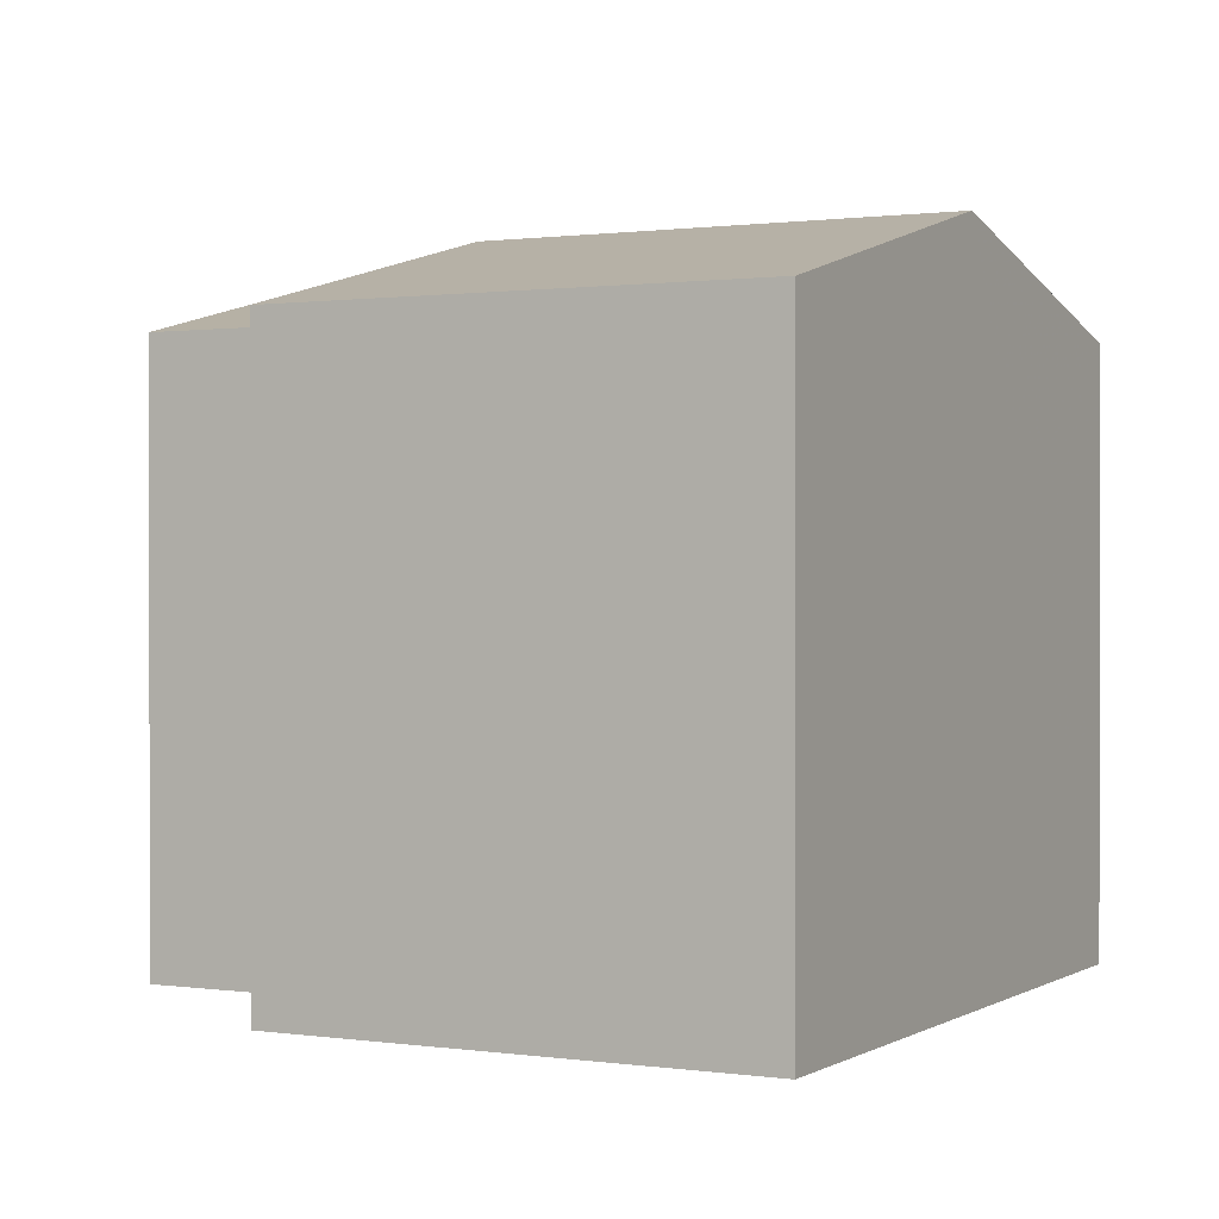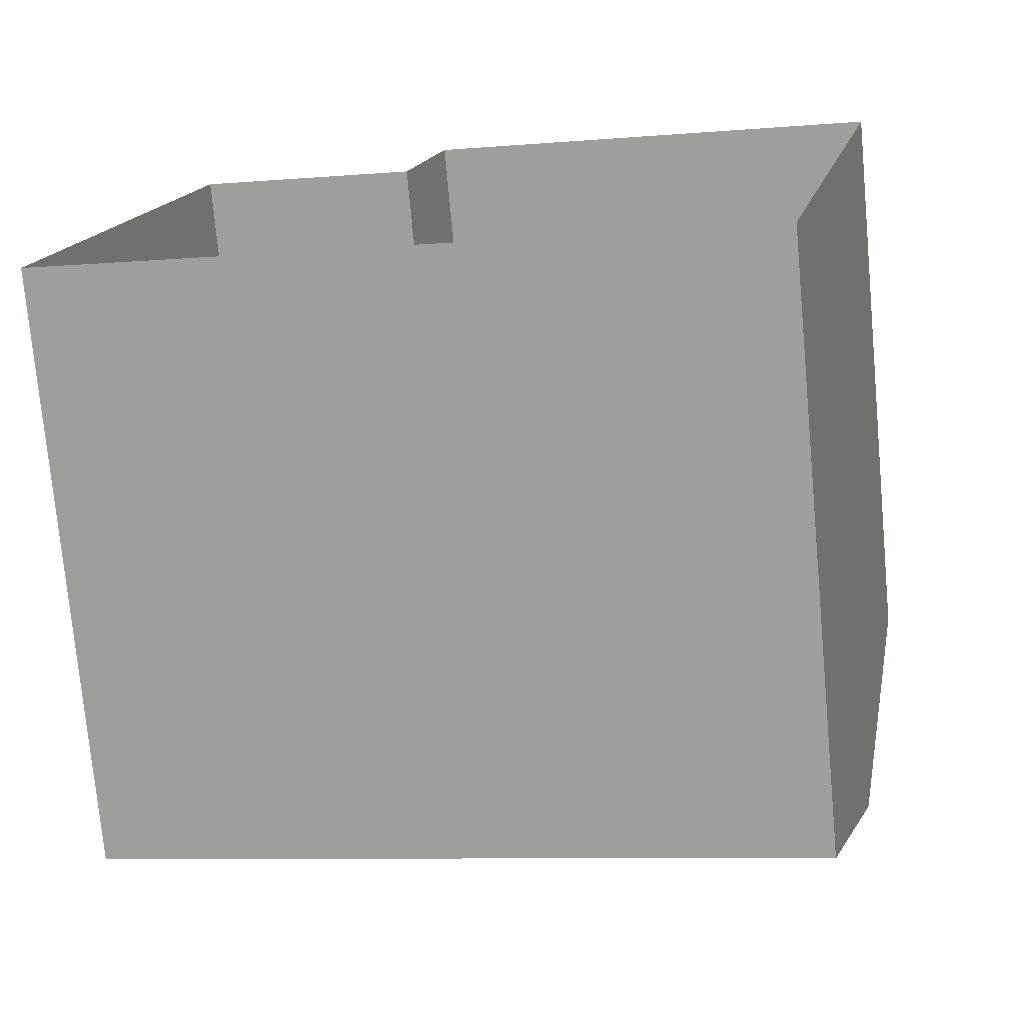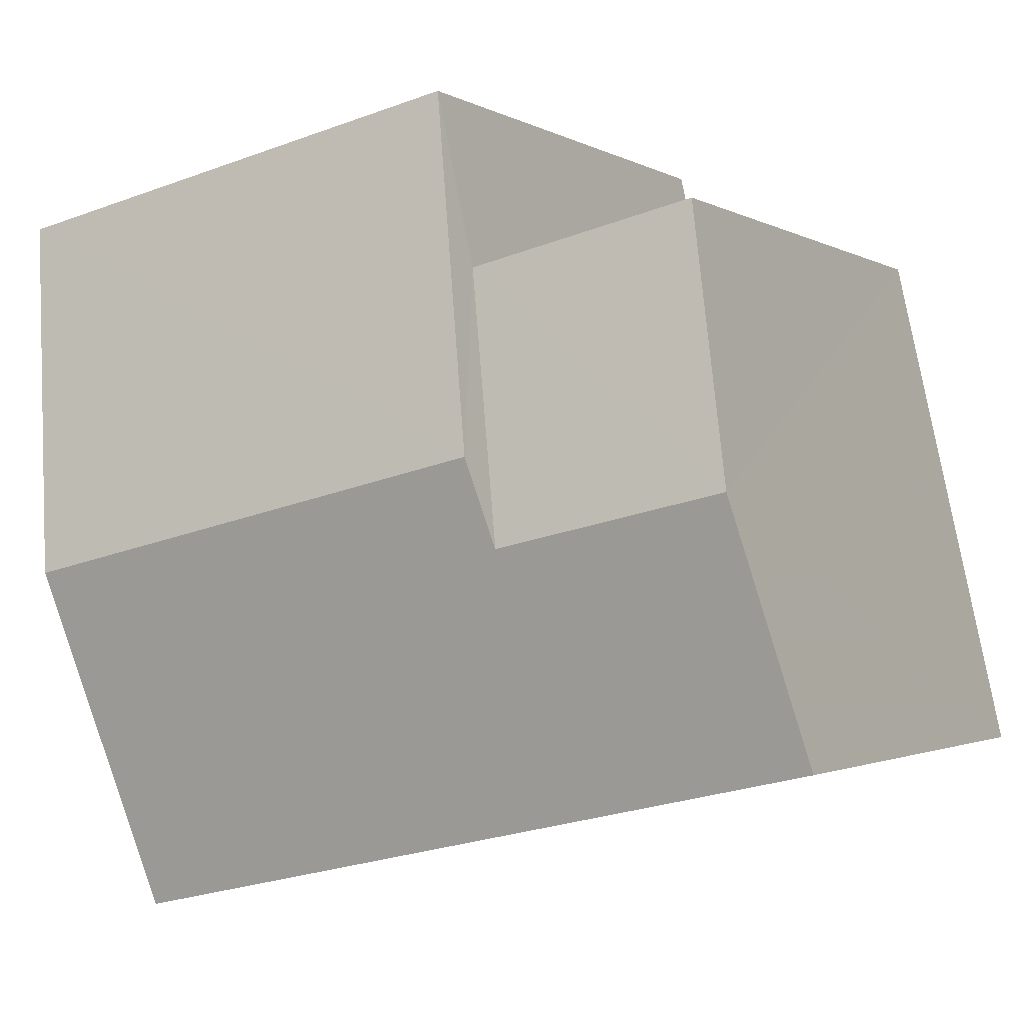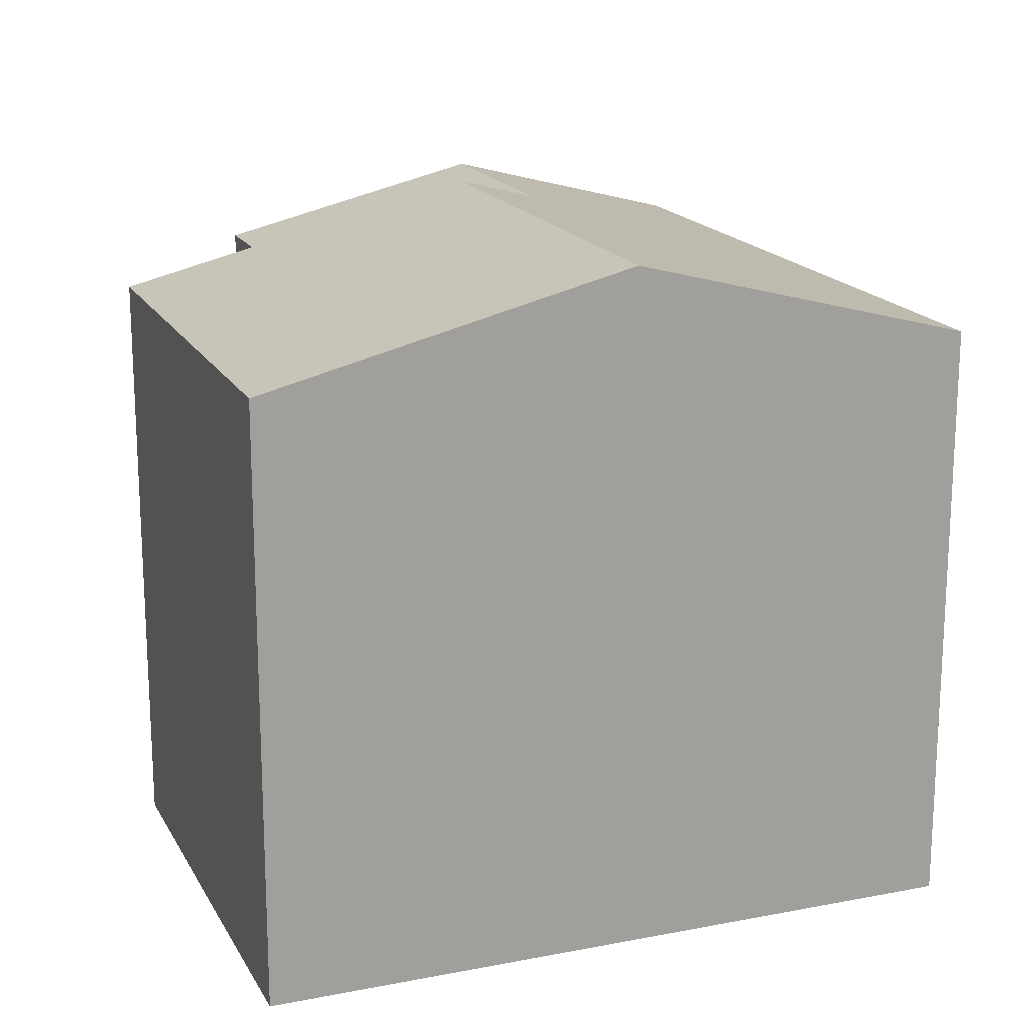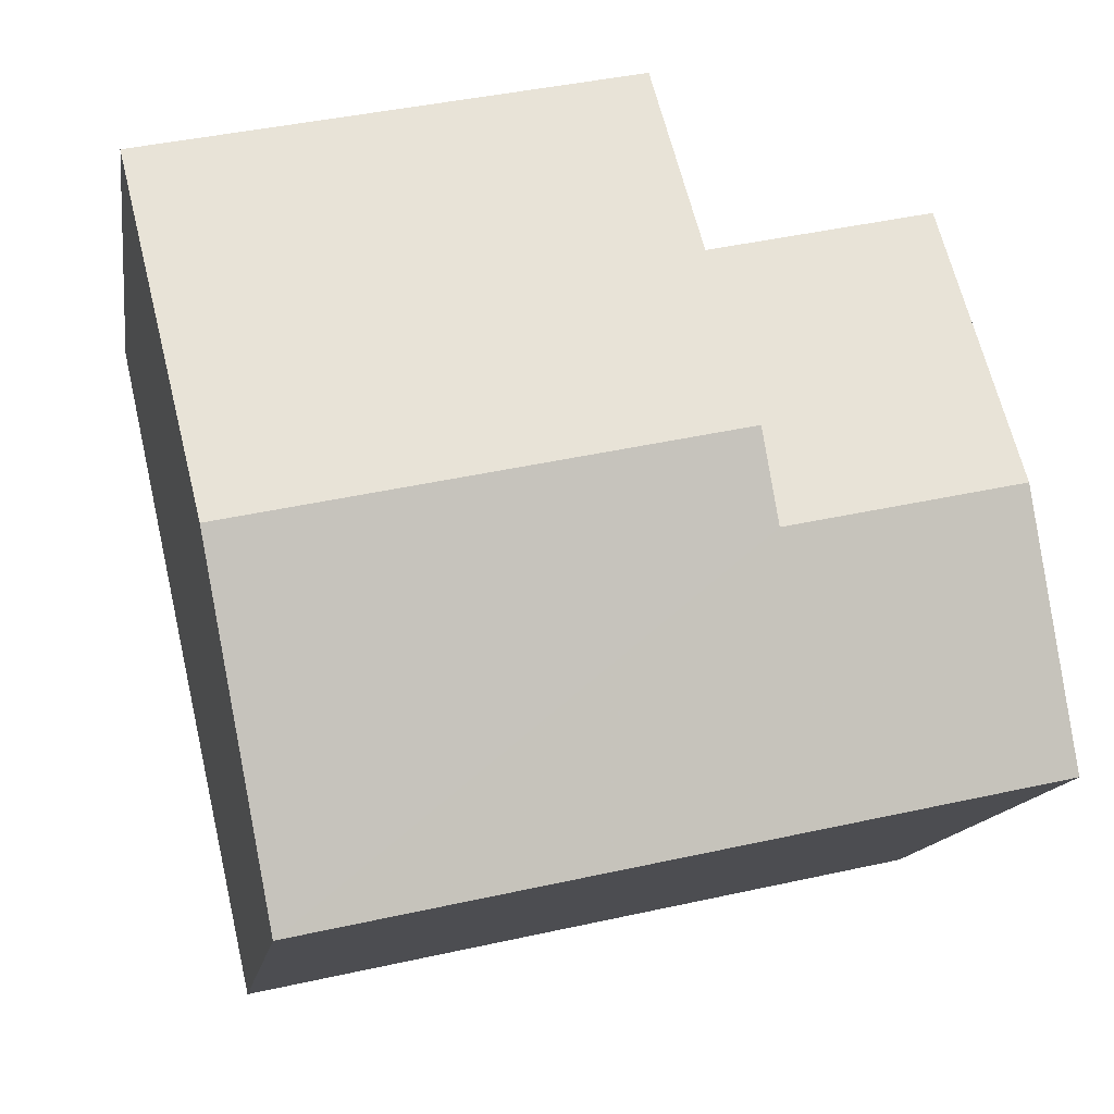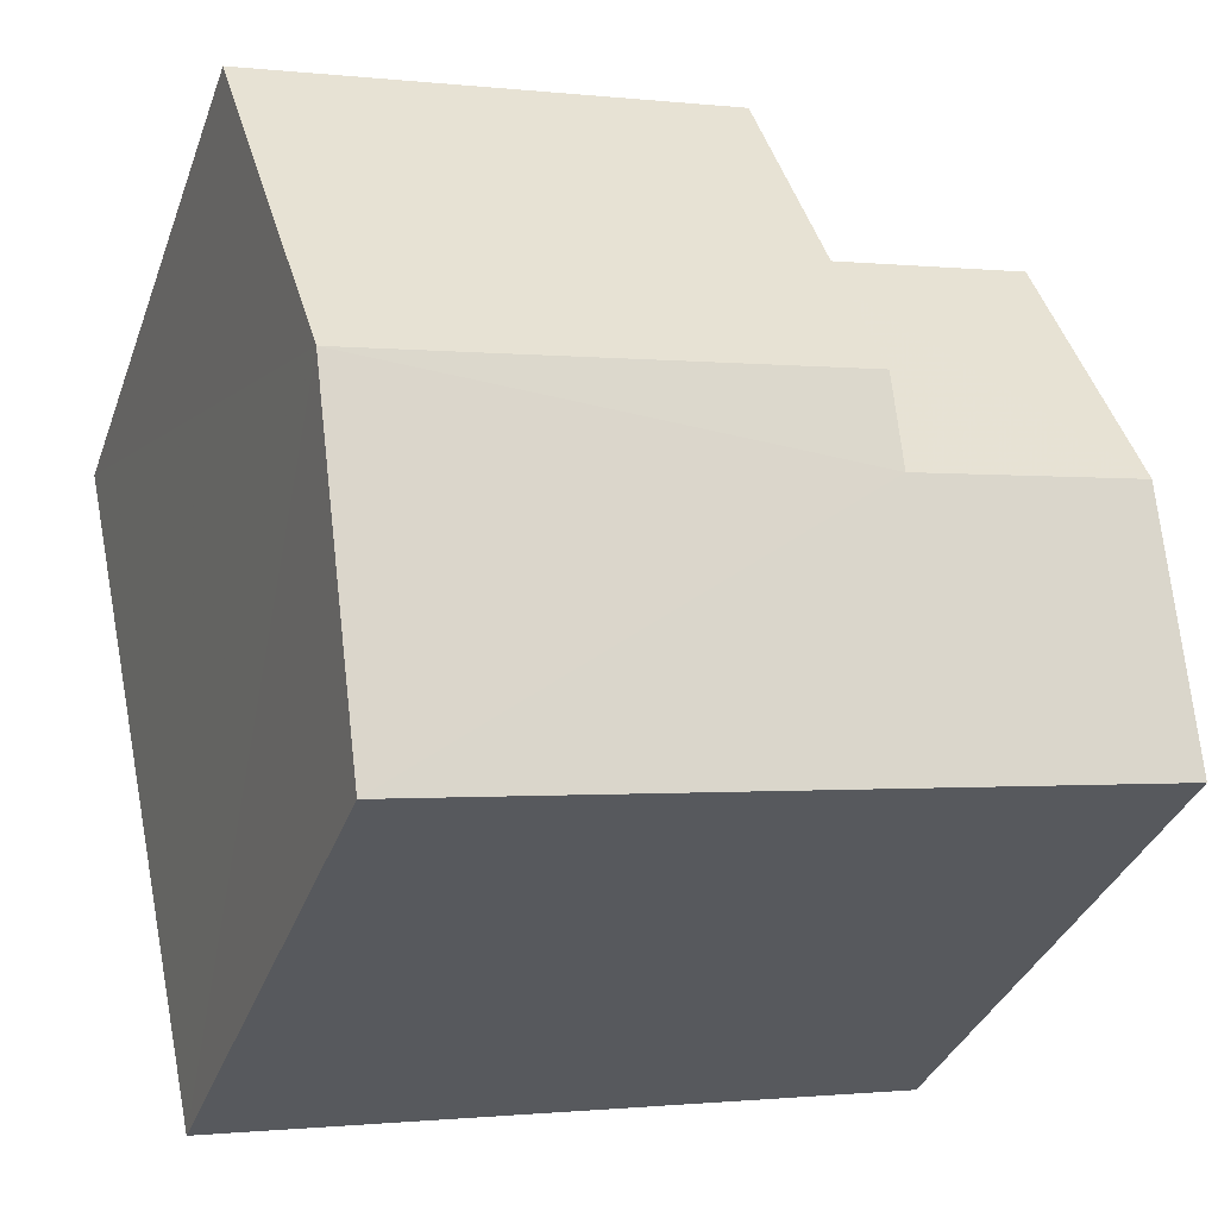
<metadata>
{"format":"obj","ext":"obj","renderer":"f3d","projection":"perspective","resolution":1024,"background":"white","views":[{"elev":0.7,"azim":-139.8,"up":"+Z"},{"elev":-75.1,"azim":-174.7,"up":"+Y"},{"elev":-1.6,"azim":27.1,"up":"+Y"},{"elev":17.6,"azim":-98.6,"up":"+Z"},{"elev":-13.5,"azim":-8.4,"up":"+Y"},{"elev":-35.3,"azim":-18.6,"up":"+Y"}]}
</metadata>
<code>
v -2.26e+05 -1.285e+05 10.85
v -2.26e+05 -1.285e+05 10.85
v -2.26e+05 -1.285e+05 10.85
v -2.26e+05 -1.285e+05 10.85
v -2.26e+05 -1.285e+05 10.85
v -2.26e+05 -1.285e+05 10.85
v -2.26e+05 -1.285e+05 18.39
v -2.26e+05 -1.285e+05 17.4
v -2.26e+05 -1.285e+05 17.4
v -2.26e+05 -1.285e+05 18.39
v -2.26e+05 -1.285e+05 17.4
v -2.26e+05 -1.285e+05 18.14
v -2.26e+05 -1.285e+05 17.4
v -2.26e+05 -1.285e+05 18.14
v -2.26e+05 -1.285e+05 17.4
v -2.26e+05 -1.285e+05 17.4
f 1 2 3
f 3 2 4
f 4 2 5
f 2 6 5
f 7 8 9
f 10 7 9
f 11 12 13
f 11 14 12
f 7 10 14
f 10 15 14
f 14 16 12
f 14 15 16
f 9 1 3
f 9 8 1
f 2 13 6
f 2 11 13
f 5 16 15
f 4 5 15
f 16 5 12
f 5 6 12
f 6 13 12
f 2 1 11
f 14 11 7
f 11 8 7
f 1 8 11
f 9 3 10
f 3 4 10
f 4 15 10

</code>
